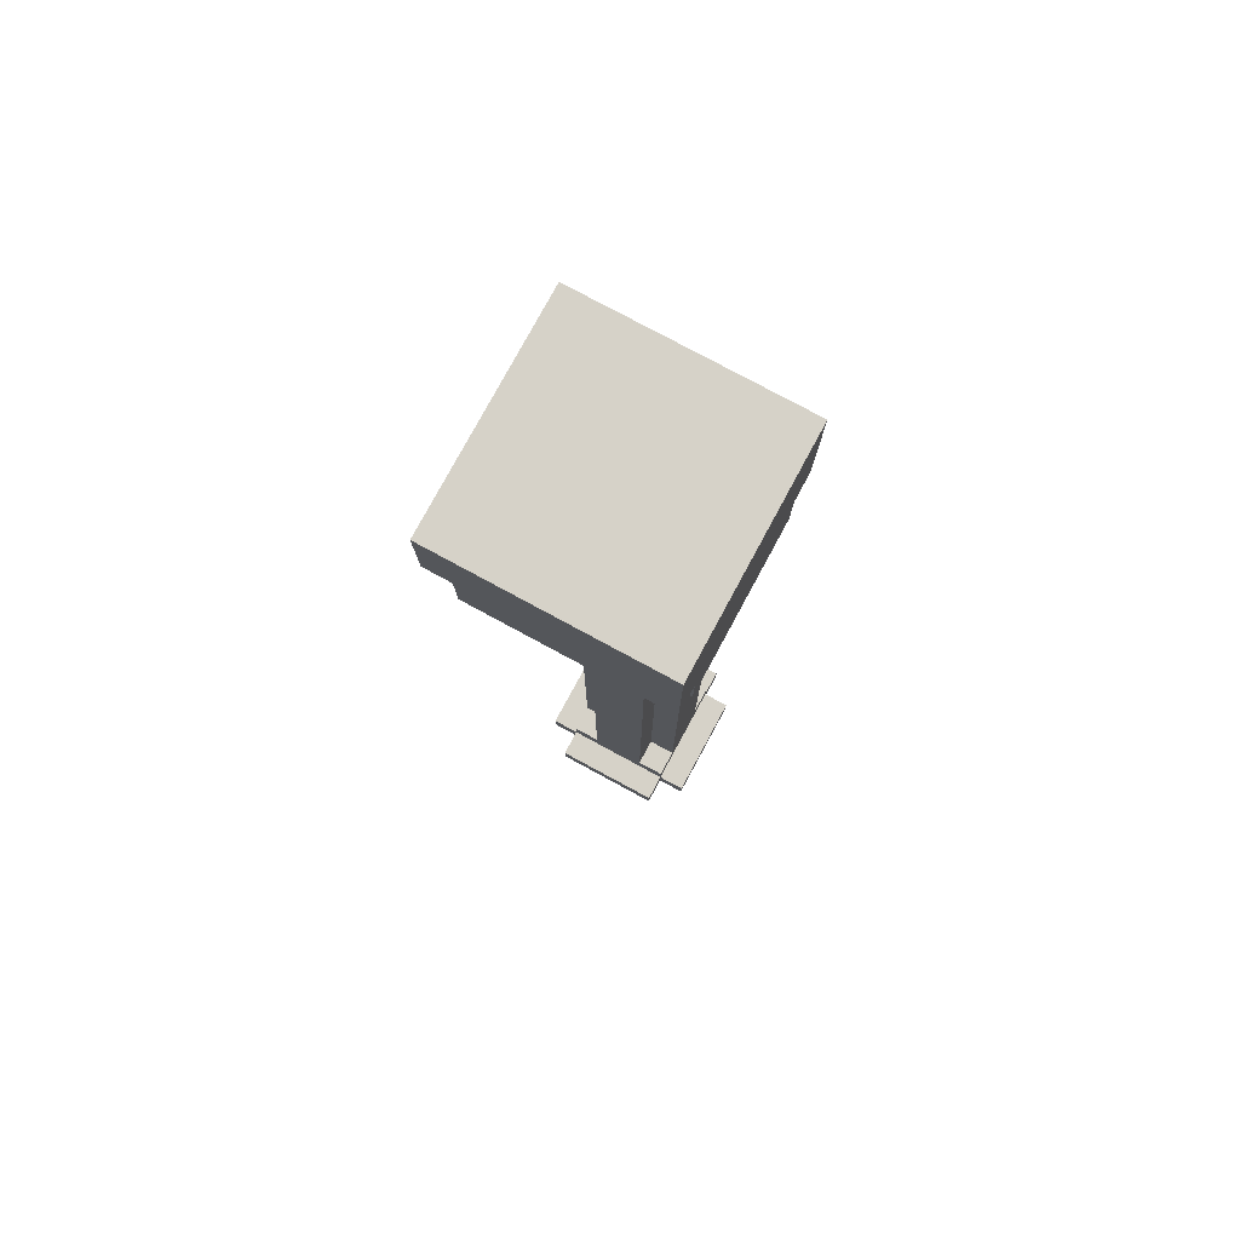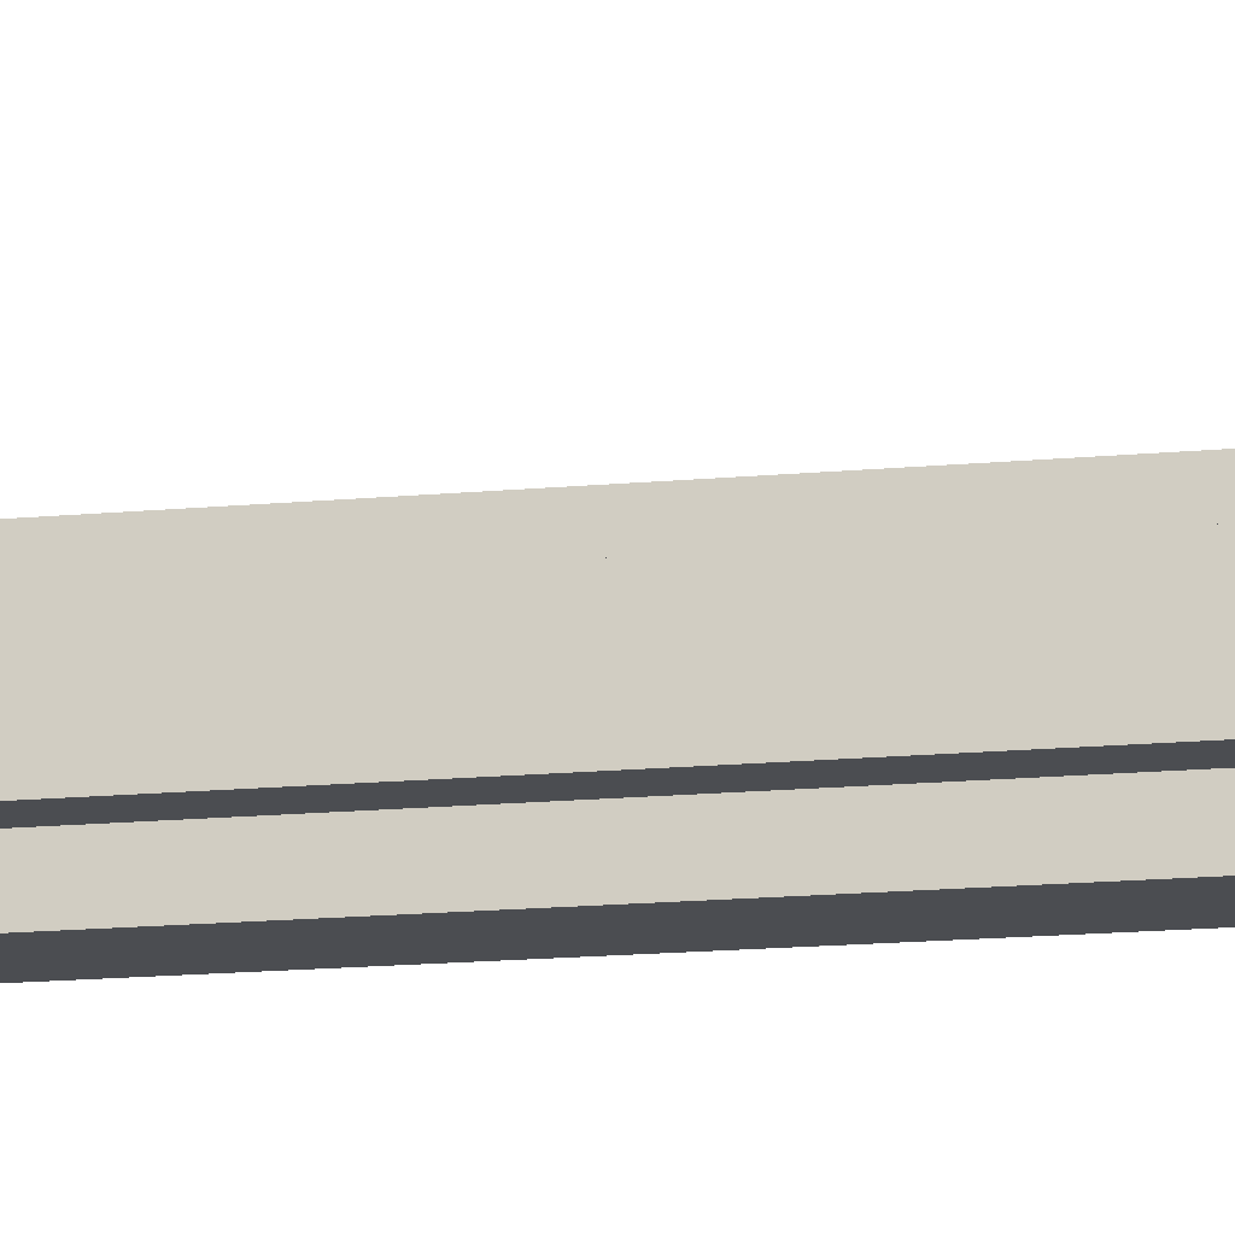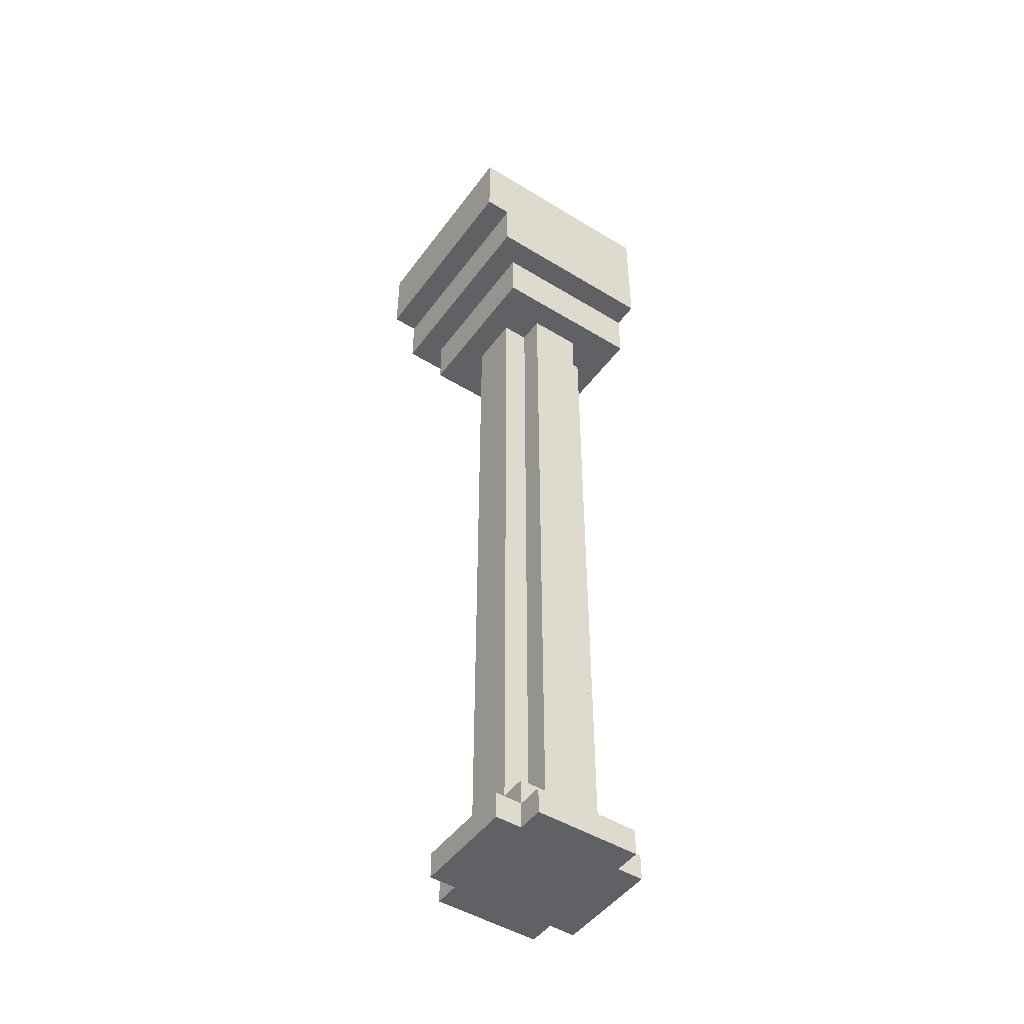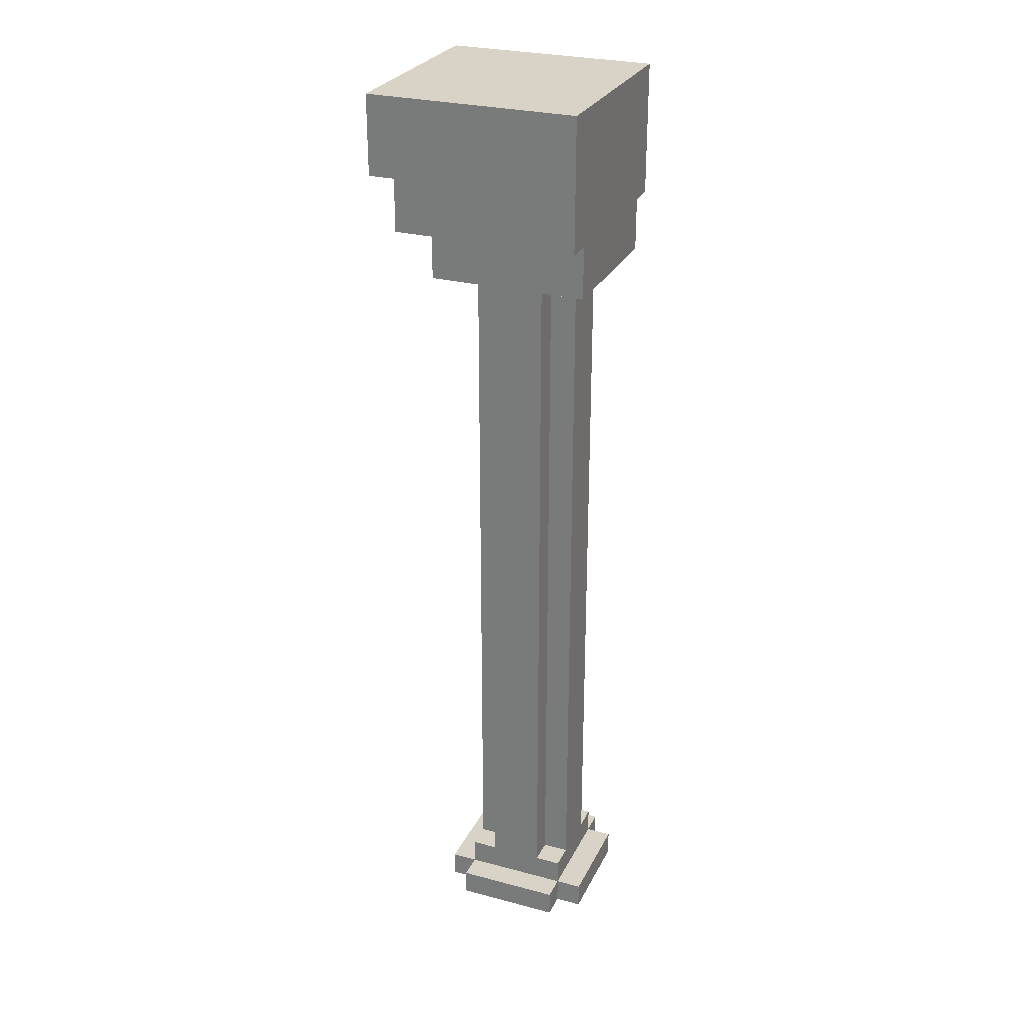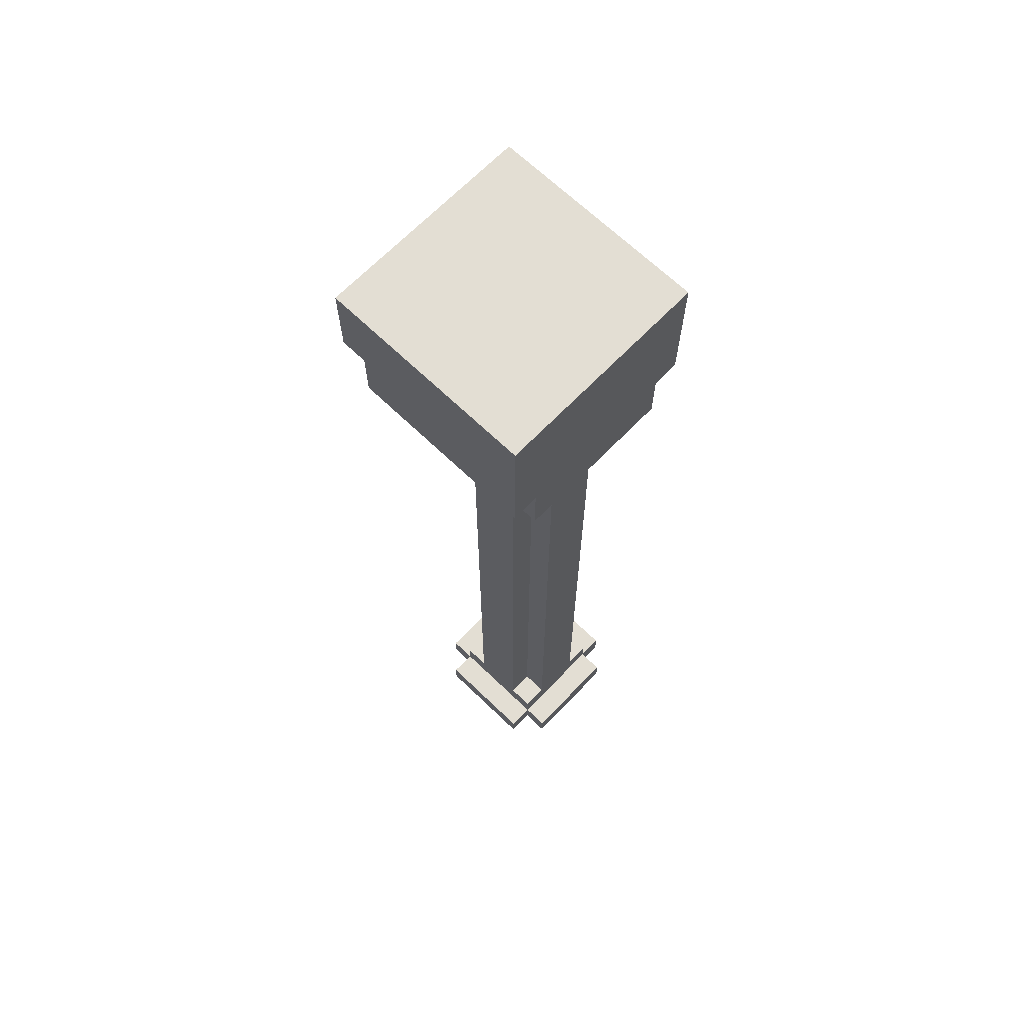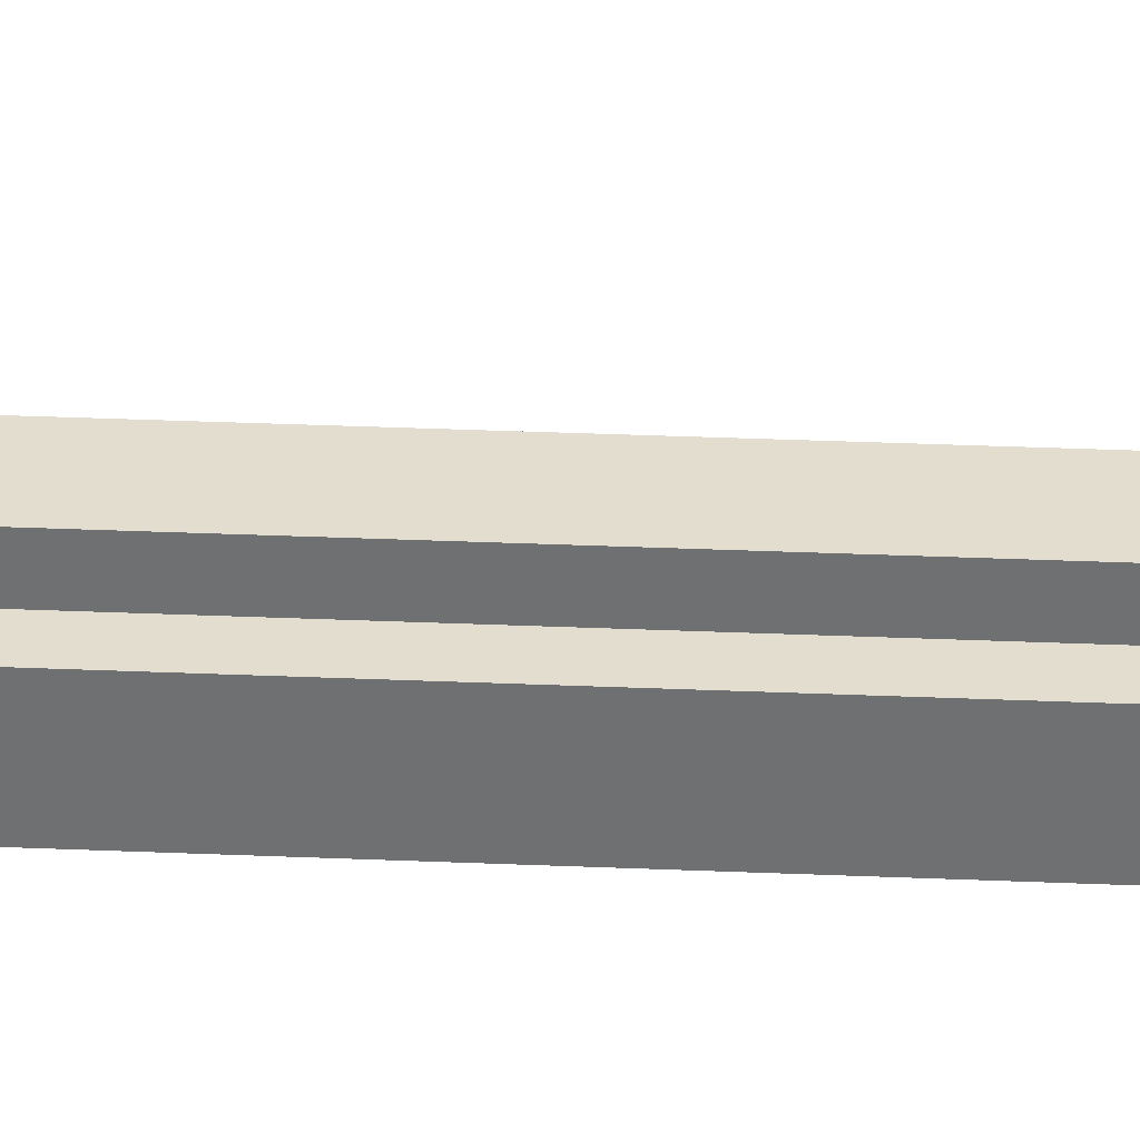
<metadata>
{"format":"obj","ext":"obj","renderer":"f3d","projection":"perspective","resolution":1024,"background":"white","views":[{"elev":78.3,"azim":118.4,"up":"+Y"},{"elev":-15.6,"azim":101.3,"up":"+Z"},{"elev":-47.9,"azim":55.5,"up":"+Y"},{"elev":27.8,"azim":112.0,"up":"+Y"},{"elev":67.3,"azim":134.0,"up":"+Y"},{"elev":34.8,"azim":-86.8,"up":"+Z"}]}
</metadata>
<code>
g chair
v -4 31 3
v -4 31 -4
v -4 33 4
v -4 33 3
v -4 36 4
v -4 36 -4
v -3 0 1
v -3 0 -3
v -3 1 1
v -3 1 -3
v -3 29 2
v -3 29 -4
v -3 31 2
v -3 31 -4
v -2 0 2
v -2 0 1
v -2 0 -3
v -2 0 -4
v -2 1 2
v -2 1 1
v -2 1 -0
v -2 1 -2
v -2 1 -3
v -2 1 -4
v -2 2 1
v -2 2 -0
v -2 2 -2
v -2 2 -3
v -2 29 -0
v -2 29 -2
v -1 2 1
v -1 2 -0
v -1 2 -2
v -1 2 -3
v -1 29 1
v -1 29 -0
v -1 29 -2
v -1 29 -3
v 1 2 1
v 1 2 -0
v 1 2 -2
v 1 2 -3
v 1 29 1
v 1 29 -0
v 1 29 -2
v 1 29 -3
v 2 0 2
v 2 0 1
v 2 0 -3
v 2 0 -4
v 2 1 2
v 2 1 1
v 2 1 -0
v 2 1 -2
v 2 1 -3
v 2 1 -4
v 2 2 1
v 2 2 -0
v 2 2 -2
v 2 2 -3
v 2 29 -0
v 2 29 -2
v 3 0 1
v 3 0 -3
v 3 1 1
v 3 1 -3
v 3 29 2
v 3 29 1
v 3 29 -4
v 3 31 2
v 3 31 1
v 3 31 -4
v 4 31 3
v 4 31 -4
v 4 33 4
v 4 33 3
v 4 36 4
v 4 36 -4
v -4 33 4
v -4 36 4
v 0 33 4
v 0 36 4
v 1 33 4
v 1 36 4
v 4 33 4
v 4 36 4
v -4 31 3
v -4 33 3
v 0 33 3
v 1 31 3
v 1 33 3
v 2 31 3
v 2 33 3
v 4 31 3
v 4 33 3
v -3 29 2
v -3 31 2
v -2 0 2
v -2 1 2
v 1 31 2
v 2 0 2
v 2 1 2
v 2 29 2
v 2 31 2
v 3 29 2
v 3 31 2
v -3 0 1
v -3 1 1
v -2 0 1
v -2 1 1
v -2 2 1
v -1 1 1
v -1 2 1
v -1 29 1
v 1 1 1
v 1 2 1
v 1 29 1
v 2 0 1
v 2 1 1
v 2 2 1
v 3 0 1
v 3 1 1
v -2 2 -0
v -2 29 -0
v -1 2 -0
v -1 29 -0
v 1 2 -0
v 1 29 -0
v 2 2 -0
v 2 29 -0
v -2 2 -2
v -2 29 -2
v -1 2 -2
v -1 29 -2
v 1 2 -2
v 1 29 -2
v 2 2 -2
v 2 29 -2
v -3 0 -3
v -3 1 -3
v -2 0 -3
v -2 1 -3
v -2 2 -3
v -1 1 -3
v -1 2 -3
v -1 29 -3
v 1 1 -3
v 1 2 -3
v 1 29 -3
v 2 0 -3
v 2 1 -3
v 2 2 -3
v 3 0 -3
v 3 1 -3
v -4 31 -4
v -4 36 -4
v -3 29 -4
v -3 31 -4
v -2 0 -4
v -2 1 -4
v 2 0 -4
v 2 1 -4
v 3 29 -4
v 3 31 -4
v 4 31 -4
v 4 36 -4
v -2 0 2
v 2 0 2
v -3 0 1
v -2 0 1
v -1 0 1
v 1 0 1
v 2 0 1
v 3 0 1
v -2 0 -0
v -1 0 -0
v 1 0 -0
v 2 0 -0
v -2 0 -2
v -1 0 -2
v 1 0 -2
v 2 0 -2
v -3 0 -3
v -2 0 -3
v -1 0 -3
v 1 0 -3
v 2 0 -3
v 3 0 -3
v -2 0 -4
v 2 0 -4
v -3 29 2
v 2 29 2
v 3 29 2
v -1 29 1
v 1 29 1
v 2 29 1
v 3 29 1
v -2 29 -0
v -1 29 -0
v 1 29 -0
v 2 29 -0
v -2 29 -2
v -1 29 -2
v 1 29 -2
v 2 29 -2
v -1 29 -3
v 1 29 -3
v -3 29 -4
v 3 29 -4
v -4 31 3
v 1 31 3
v 2 31 3
v 4 31 3
v -3 31 2
v 1 31 2
v 2 31 2
v 3 31 2
v 3 31 1
v -4 31 -4
v -3 31 -4
v 3 31 -4
v 4 31 -4
v -4 33 4
v 0 33 4
v 1 33 4
v 4 33 4
v -4 33 3
v 0 33 3
v 1 33 3
v 2 33 3
v 4 33 3
v -2 1 2
v 2 1 2
v -3 1 1
v -2 1 1
v -1 1 1
v 1 1 1
v 2 1 1
v 3 1 1
v -2 1 -0
v 2 1 -0
v -2 1 -2
v 2 1 -2
v -3 1 -3
v -2 1 -3
v -1 1 -3
v 1 1 -3
v 2 1 -3
v 3 1 -3
v -2 1 -4
v 2 1 -4
v -2 2 1
v -1 2 1
v 1 2 1
v 2 2 1
v -2 2 -0
v -1 2 -0
v 1 2 -0
v 2 2 -0
v -2 2 -2
v -1 2 -2
v 1 2 -2
v 2 2 -2
v -2 2 -3
v -1 2 -3
v 1 2 -3
v 2 2 -3
v -4 36 4
v 0 36 4
v 1 36 4
v 4 36 4
v 0 36 3
v 1 36 3
v -4 36 -4
v 4 36 -4
f 4 2 1
f 5 4 3
f 6 2 4
f 6 4 5
f 9 8 7
f 10 8 9
f 13 12 11
f 14 12 13
f 19 16 15
f 20 16 19
f 23 18 17
f 24 18 23
f 25 21 20
f 26 22 21
f 26 21 25
f 27 23 22
f 27 22 26
f 28 23 27
f 29 27 26
f 30 27 29
f 35 32 31
f 36 32 35
f 37 34 33
f 38 34 37
f 39 40 43
f 43 40 44
f 41 42 45
f 45 42 46
f 47 48 51
f 51 48 52
f 49 50 55
f 55 50 56
f 52 53 57
f 53 54 58
f 57 53 58
f 54 55 59
f 58 54 59
f 59 55 60
f 58 59 61
f 61 59 62
f 63 64 65
f 65 64 66
f 67 68 70
f 68 69 71
f 70 68 71
f 71 69 72
f 73 74 76
f 75 76 77
f 76 74 78
f 77 76 78
f 81 80 79
f 82 80 81
f 83 82 81
f 84 82 83
f 85 84 83
f 86 84 85
f 89 88 87
f 90 89 87
f 91 89 90
f 92 91 90
f 93 91 92
f 94 93 92
f 95 93 94
f 100 97 96
f 101 99 98
f 102 99 101
f 103 100 96
f 104 100 103
f 105 104 103
f 106 104 105
f 109 108 107
f 110 108 109
f 112 111 110
f 113 111 112
f 115 113 112
f 115 114 113
f 116 114 115
f 117 114 116
f 119 116 115
f 120 116 119
f 121 119 118
f 122 119 121
f 125 124 123
f 126 124 125
f 129 128 127
f 130 128 129
f 131 132 133
f 133 132 134
f 135 136 137
f 137 136 138
f 139 140 141
f 141 140 142
f 142 143 144
f 144 143 145
f 144 145 147
f 145 146 147
f 147 146 148
f 148 146 149
f 147 148 151
f 151 148 152
f 150 151 153
f 153 151 154
f 155 156 158
f 159 160 161
f 161 160 162
f 157 158 163
f 158 156 164
f 163 158 164
f 164 156 165
f 165 156 166
f 170 168 167
f 171 168 170
f 172 168 171
f 173 168 172
f 175 170 169
f 175 171 170
f 176 172 171
f 176 171 175
f 177 174 173
f 177 172 176
f 177 173 172
f 178 174 177
f 179 176 175
f 179 175 169
f 179 178 177
f 179 177 176
f 180 178 179
f 181 178 180
f 182 174 178
f 182 178 181
f 183 179 169
f 183 180 179
f 184 180 183
f 185 181 180
f 185 180 184
f 186 182 181
f 186 181 185
f 187 174 182
f 187 182 186
f 188 174 187
f 189 186 185
f 189 187 186
f 189 185 184
f 190 187 189
f 194 192 191
f 195 192 194
f 196 193 192
f 196 192 195
f 197 193 196
f 198 194 191
f 199 194 198
f 200 197 196
f 200 196 195
f 201 197 200
f 202 198 191
f 205 197 201
f 206 203 202
f 207 205 204
f 208 206 202
f 208 207 206
f 208 202 191
f 209 205 207
f 209 207 208
f 209 197 205
f 214 211 210
f 215 212 211
f 215 211 214
f 216 213 212
f 216 212 215
f 217 213 216
f 218 213 217
f 219 214 210
f 220 214 219
f 221 213 218
f 222 213 221
f 227 224 223
f 228 225 224
f 228 224 227
f 229 226 225
f 229 225 228
f 230 226 229
f 231 226 230
f 232 233 235
f 235 233 236
f 236 233 237
f 237 233 238
f 234 235 240
f 238 239 241
f 234 240 242
f 241 239 243
f 234 242 244
f 244 242 245
f 243 239 248
f 248 239 249
f 246 247 250
f 247 248 250
f 245 246 250
f 250 248 251
f 252 253 256
f 256 253 257
f 254 255 258
f 258 255 259
f 260 261 264
f 264 261 265
f 262 263 266
f 266 263 267
f 268 269 272
f 269 270 272
f 270 271 273
f 272 270 273
f 268 272 274
f 272 273 274
f 273 271 275
f 274 273 275

</code>
